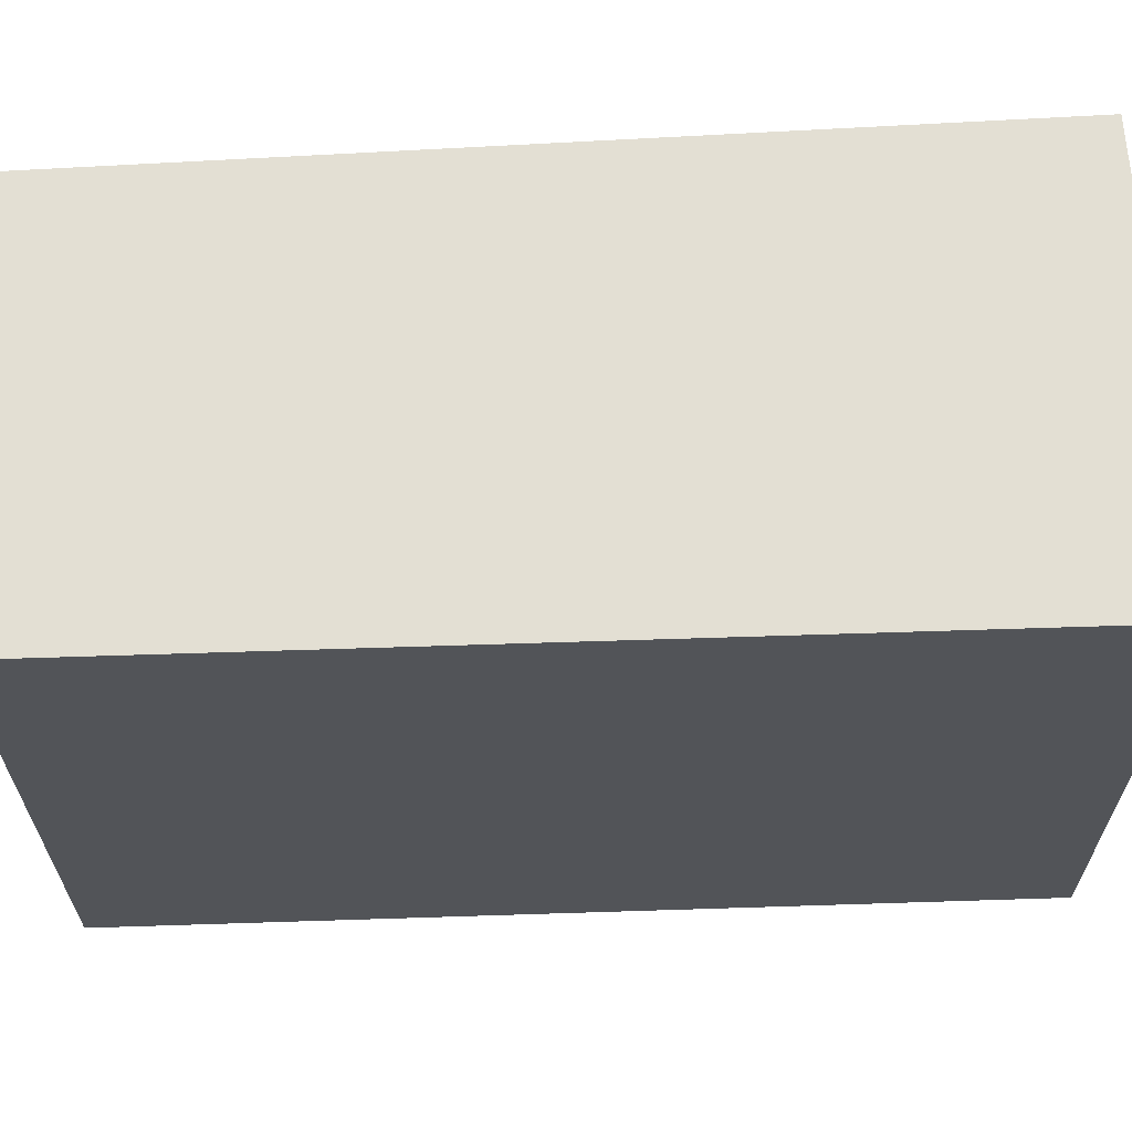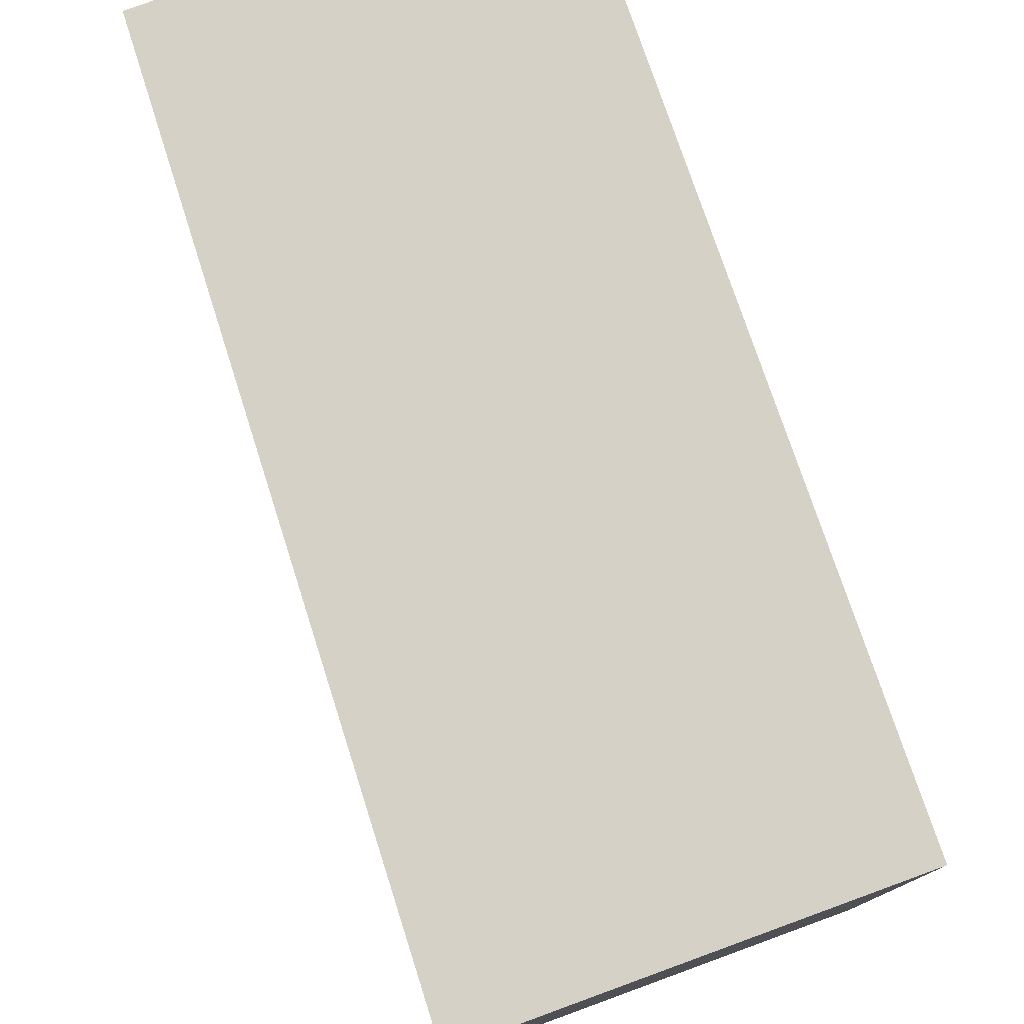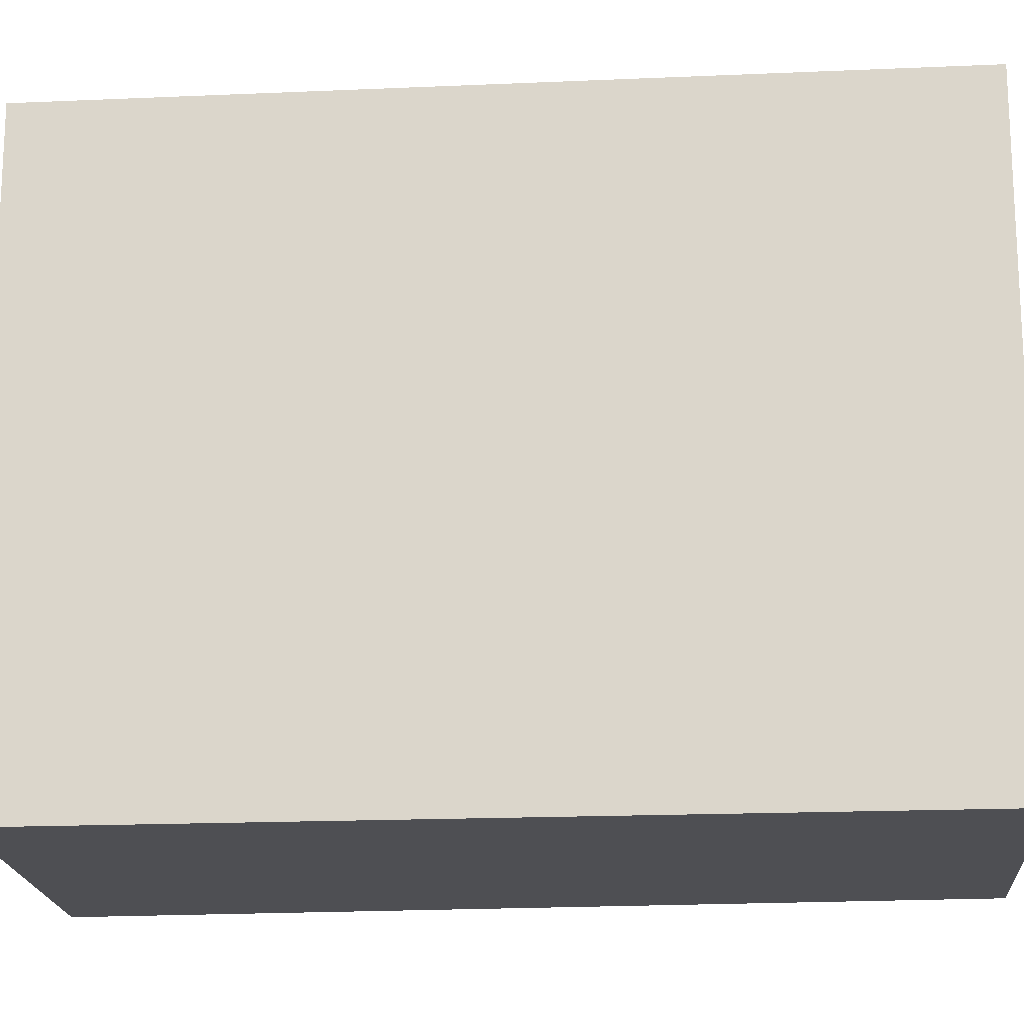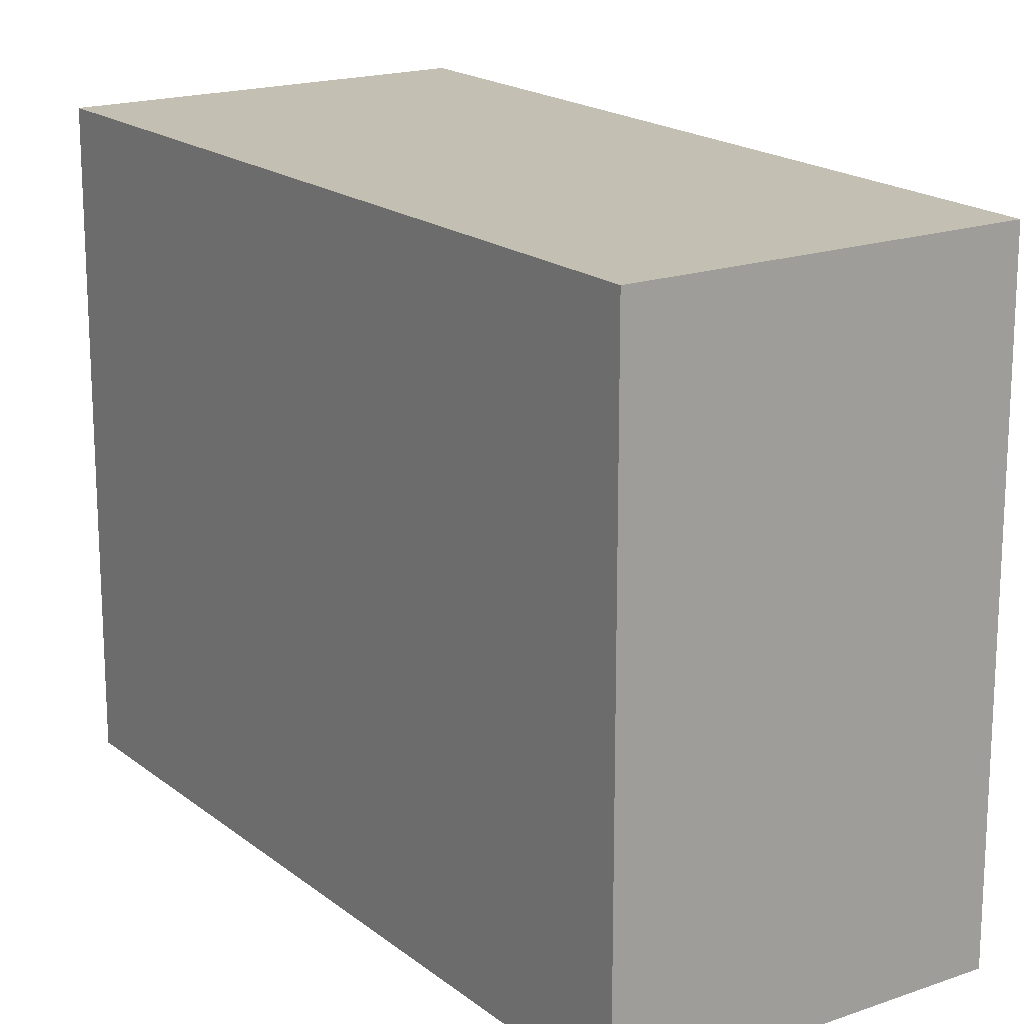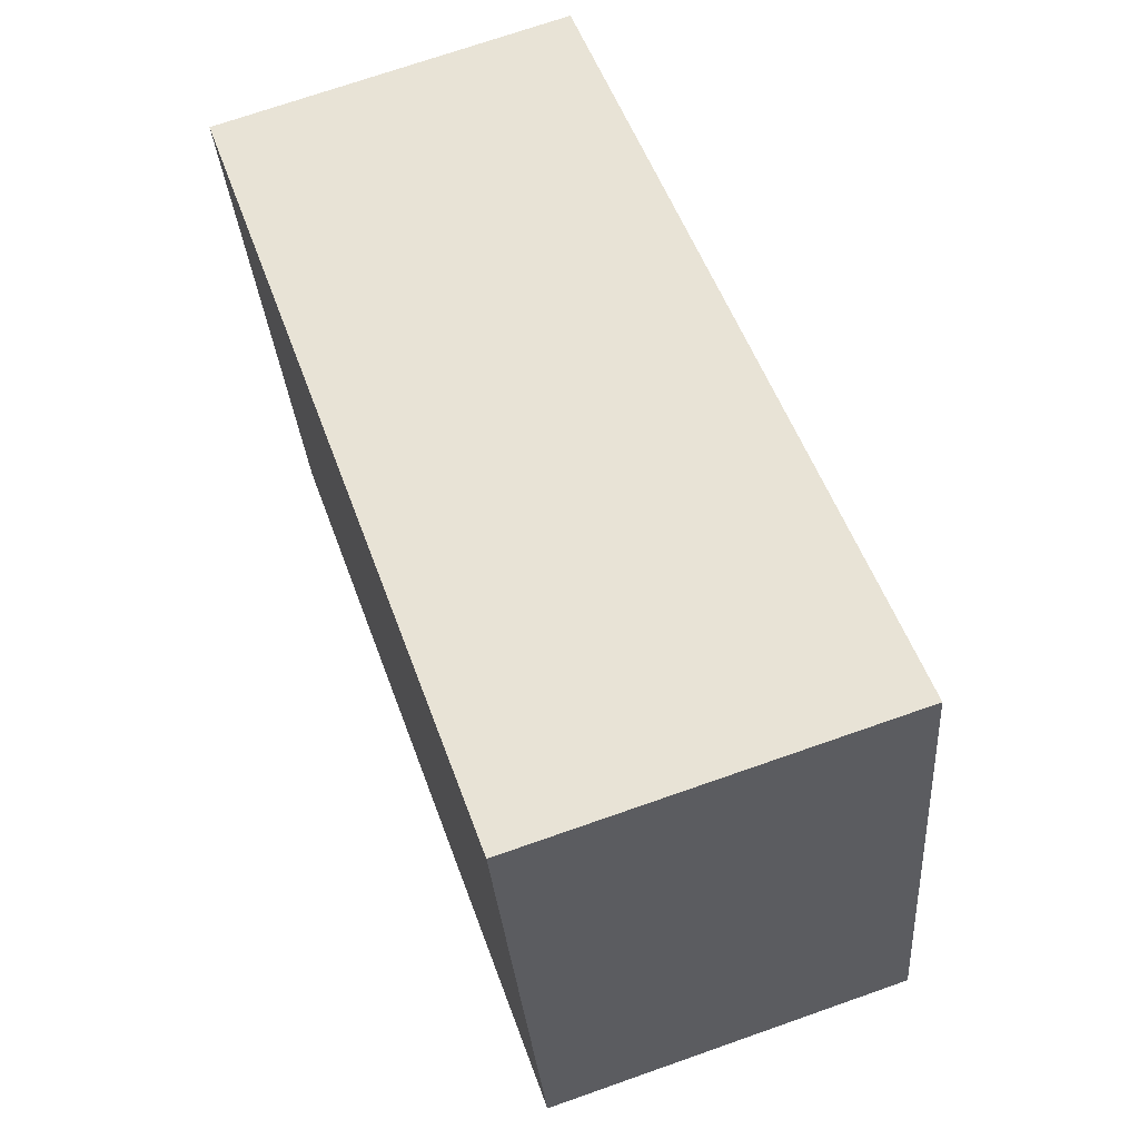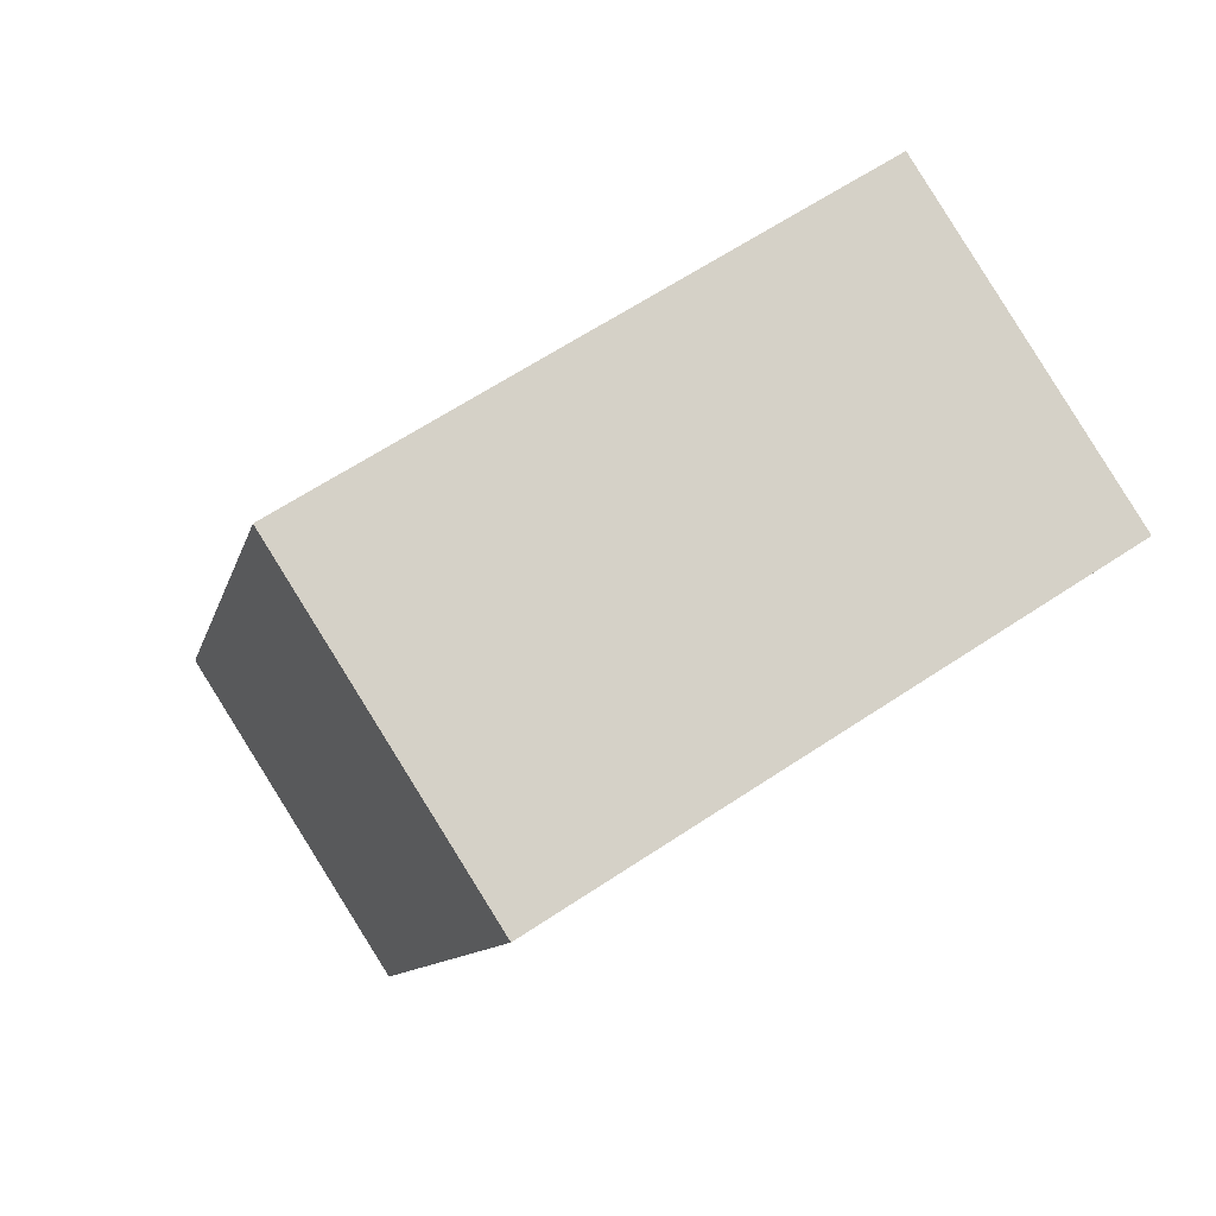
<metadata>
{"format":"obj","ext":"obj","renderer":"f3d","projection":"perspective","resolution":1024,"background":"white","views":[{"elev":66.9,"azim":66.7,"up":"+Y"},{"elev":79.1,"azim":141.0,"up":"+Y"},{"elev":-18.1,"azim":-105.0,"up":"+Y"},{"elev":17.9,"azim":-53.9,"up":"+Y"},{"elev":-30.8,"azim":4.1,"up":"+Z"},{"elev":63.5,"azim":-124.0,"up":"+Z"}]}
</metadata>
<code>
v  1.568 2.76 0.544
v  1.266 2.76 -3.49
v  0 2.76 1.69e-16
v  2.93 2.76 -2.92
v  0 0 0
v  1.568 -3.331e-17 0.544
v  2.93 1.788e-16 -2.92
v  1.266 2.137e-16 -3.49
g defaultobject
f 1 2 3
f 2 1 4
f 5 1 3
f 1 5 6
f 6 4 1
f 4 6 7
f 7 2 4
f 2 7 8
f 8 3 2
f 3 8 5
f 8 6 5
f 6 8 7

</code>
